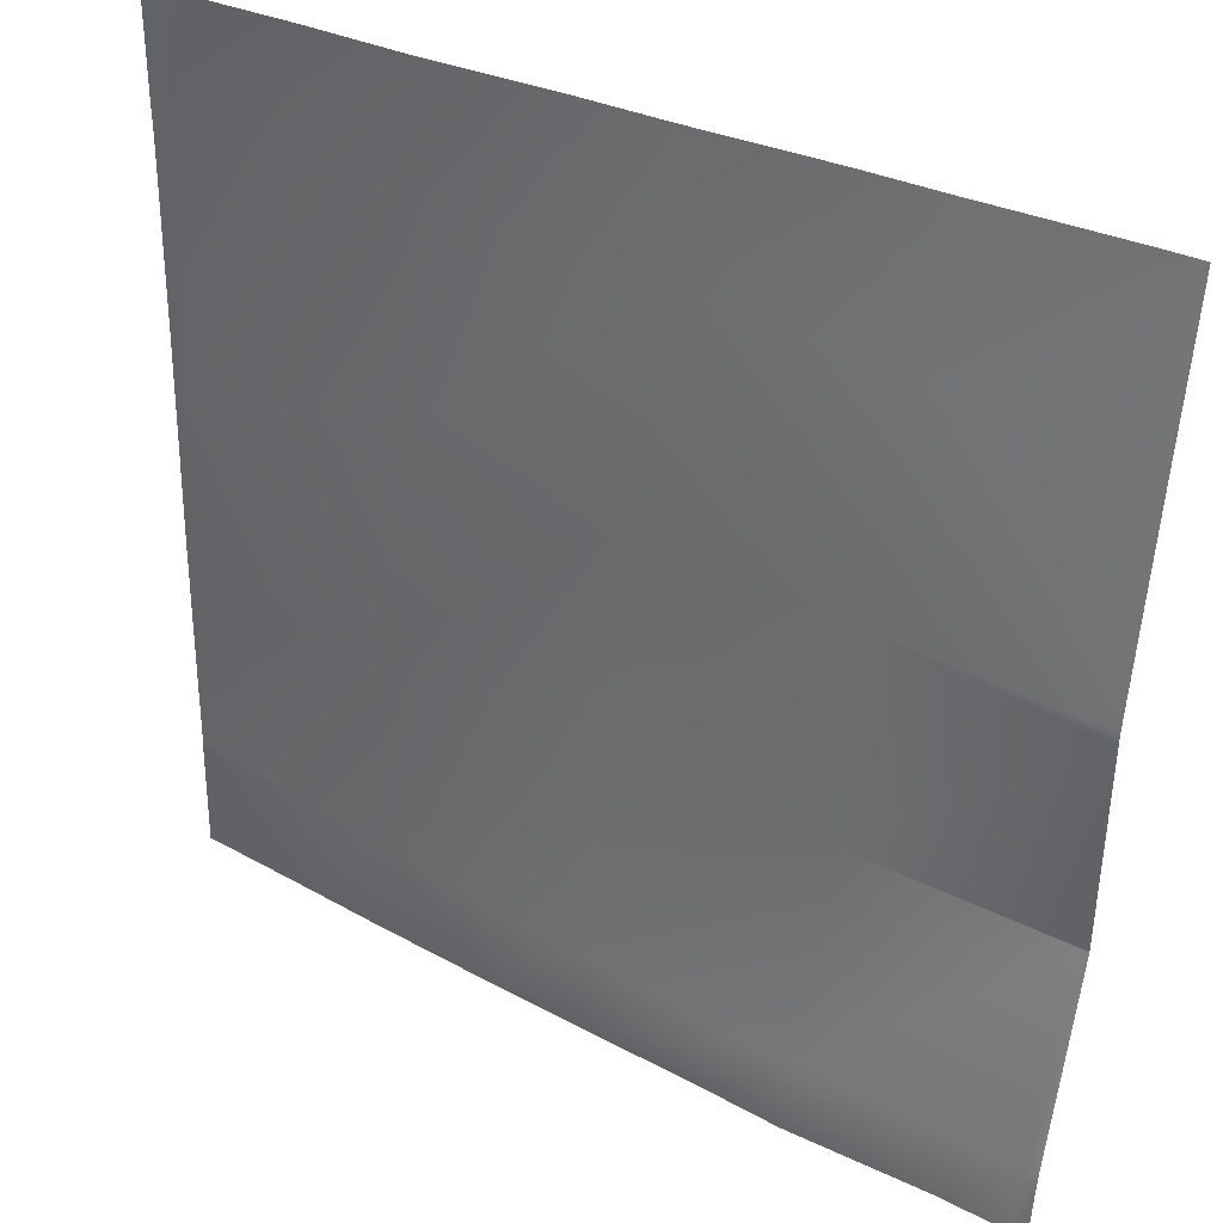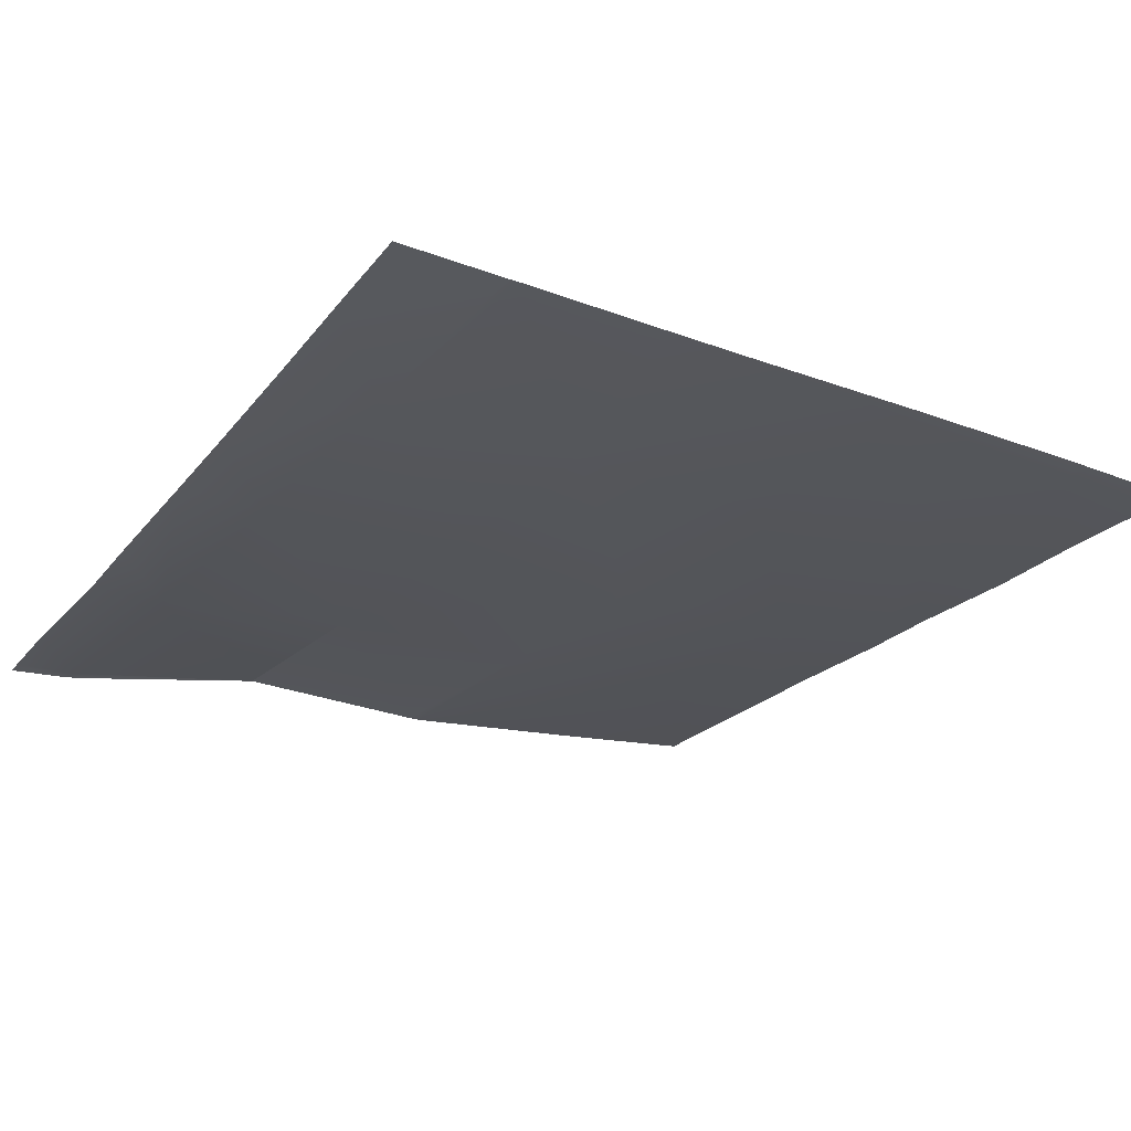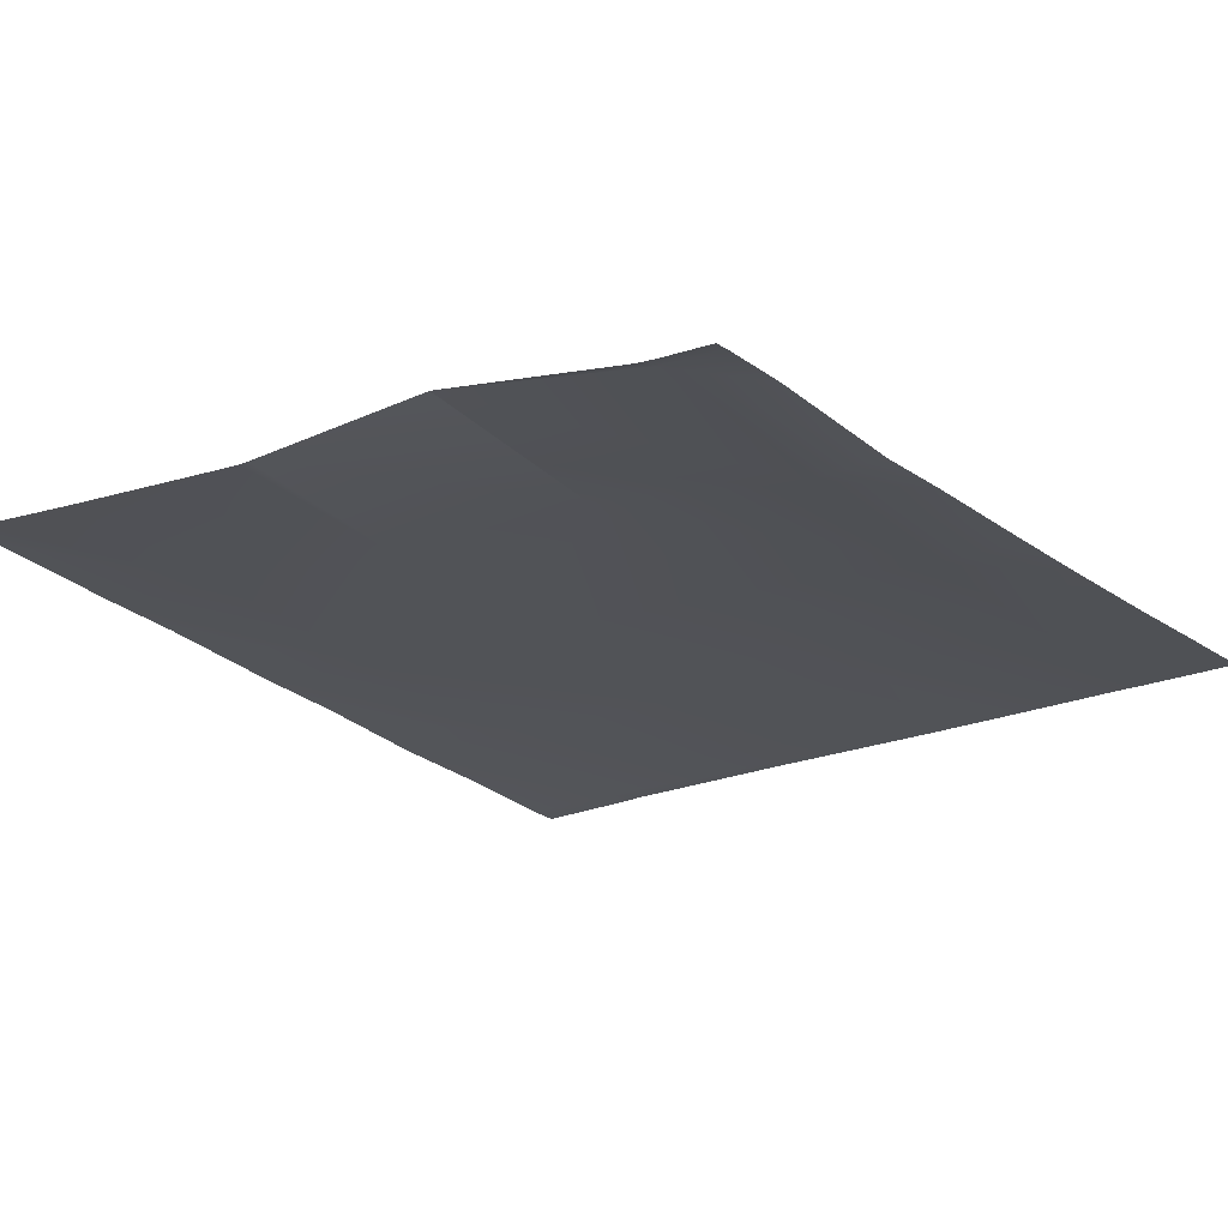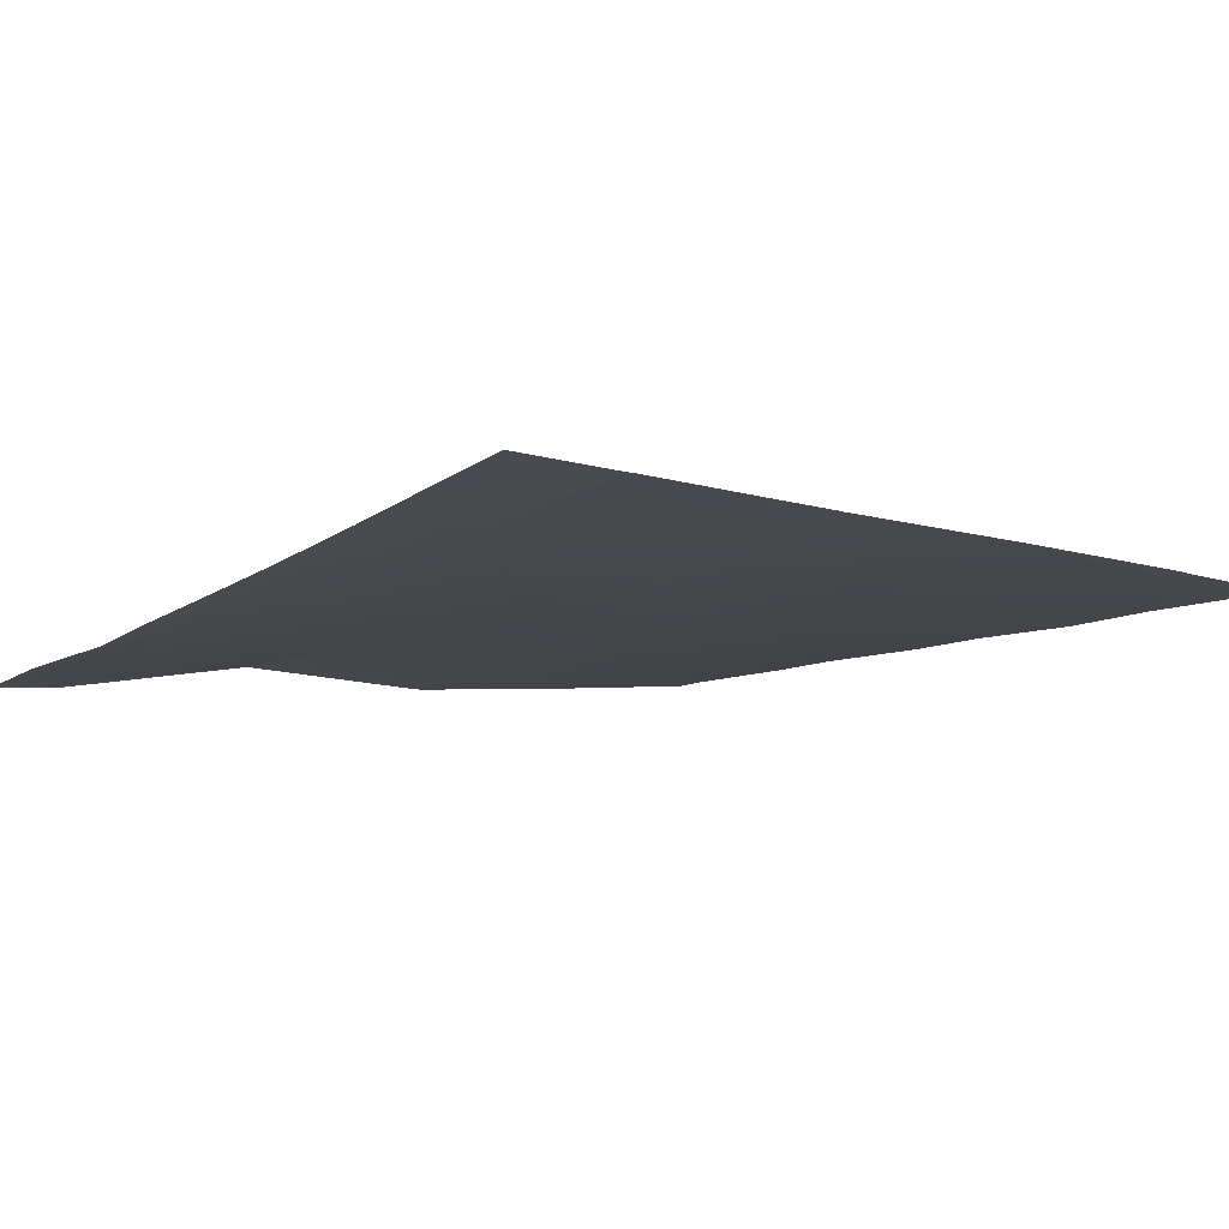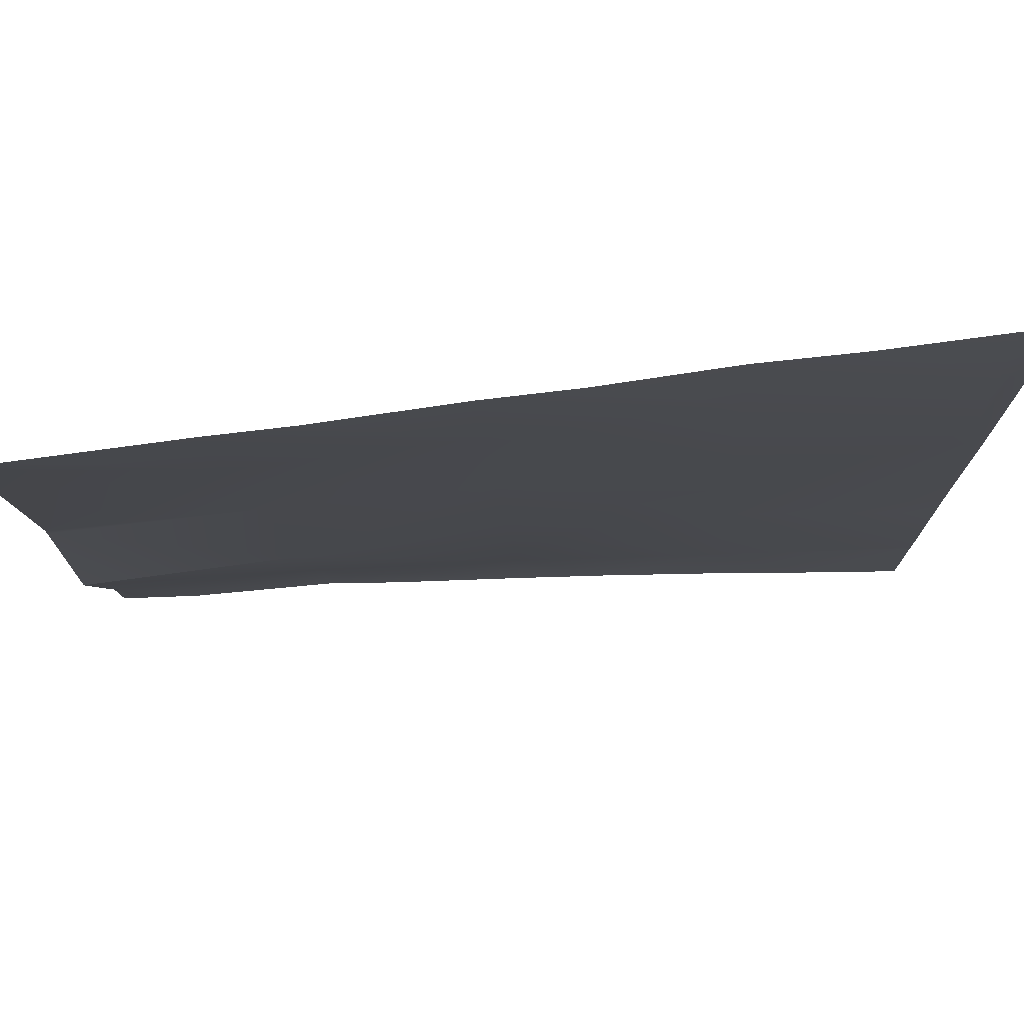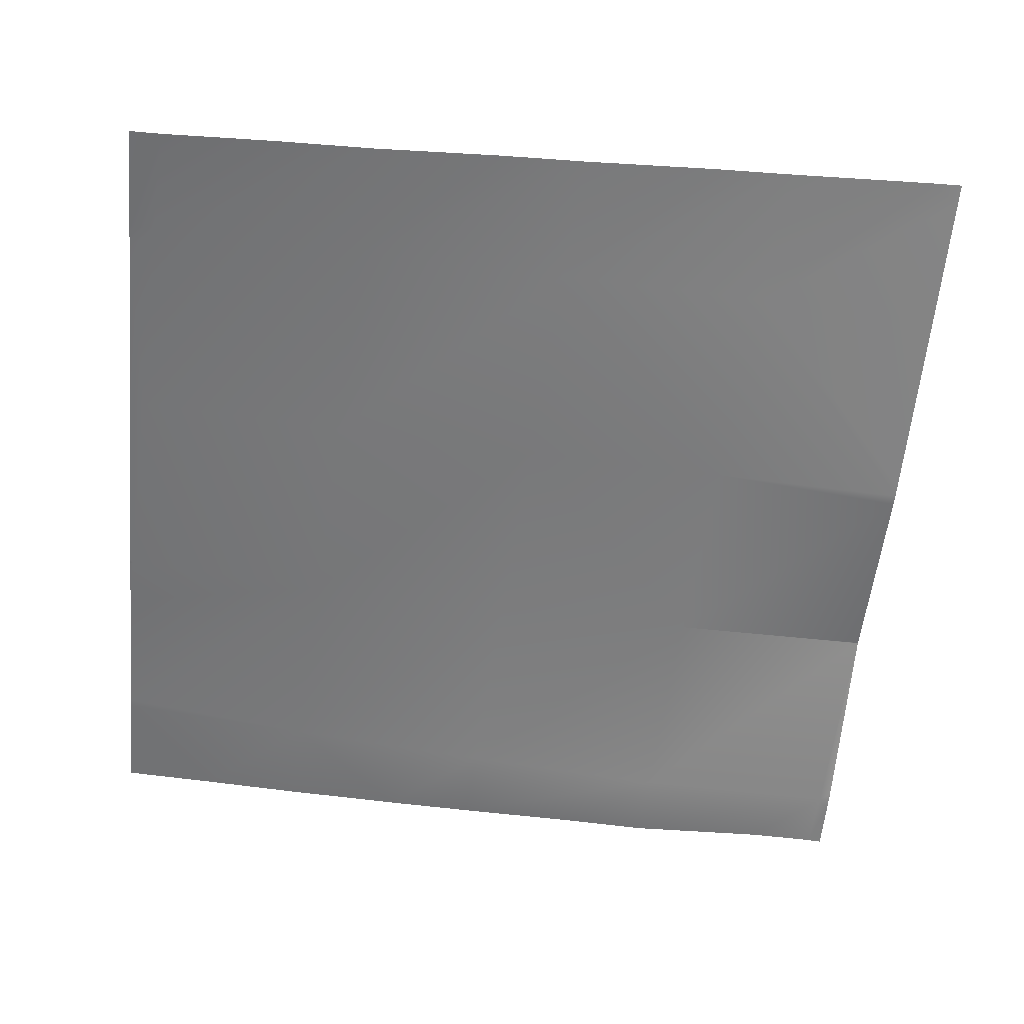
<metadata>
{"format":"obj","ext":"obj","renderer":"f3d","projection":"perspective","resolution":1024,"background":"white","views":[{"elev":37.6,"azim":32.2,"up":"+Z"},{"elev":-27.9,"azim":-121.9,"up":"+Y"},{"elev":-23.8,"azim":128.1,"up":"+Y"},{"elev":-13.2,"azim":-127.6,"up":"+Y"},{"elev":74.2,"azim":175.8,"up":"+Z"},{"elev":-53.7,"azim":-5.8,"up":"+Y"}]}
</metadata>
<code>
v -27.07 2.889 0
v -27.55 2.92 0
v -27.04 2.905 0.4533
v -25.07 2.797 0
v -25.44 2.817 0
v -25.05 2.812 0.3483
v -24.07 2.801 0
v -24.38 2.812 0
v -24.05 2.832 0.2955
v -26.07 2.84 0
v -26.49 2.859 0
v -26.05 2.85 0.4008
v -28 2.965 0.541
v -28 2.962 0.5037
v -26.99 2.973 1.45
v -28 2.961 0.4655
v -28 2.947 0
v -25.99 2.971 1.398
v -24 2.827 0.2802
v -24 2.829 0.2928
v -24 2.821 0.2387
v -24 3.054 1.29
v -24 3.043 1.244
v -24 2.794 0
v -24.99 3.005 1.345
v -28 2.992 1.491
v -27.99 2.991 1.503
v -28 2.985 1.247
v -24 2.837 0.3415
v -28 3.03 2.503
v -27.93 3.029 2.5
v -28 2.992 1.518
v -28 2.992 1.504
v -25.94 3.04 2.395
v -24.94 3.052 2.342
v -24 3.054 1.292
v -24 3.064 2.239
v -26.94 3.03 2.447
v -26.88 3.091 3.444
v -25.89 3.135 3.391
v -28 3.057 3.39
v -27.88 3.058 3.497
v -26.85 3.117 4
v -27.32 3.101 4
v -25.85 3.184 4
v -26.27 3.164 4
v -28 3.057 3.503
v -27.85 3.067 4
v -28 3.064 3.936
v -28 3.065 4
v -24.89 3.174 3.339
v -24 3.198 3.292
v -24 3.285 3.906
v -24.15 3.293 4
v -24 3.298 4
v -24 3.074 2.351
v -24 3.067 2.292
v -24.85 3.248 4
v -25.21 3.232 4
f 1 2 3
f 4 5 6
f 7 8 9
f 10 11 12
f 13 3 14
f 13 15 3
f 2 14 3
f 2 16 14
f 16 2 17
f 11 3 12
f 11 1 3
f 18 12 3
f 9 4 6
f 9 8 4
f 10 6 5
f 10 12 6
f 19 9 20
f 19 21 9
f 22 9 6
f 22 23 9
f 21 7 9
f 21 24 7
f 25 6 12
f 26 27 28
f 20 9 29
f 27 30 31
f 27 32 30
f 33 32 27
f 33 27 26
f 18 15 34
f 3 15 18
f 25 34 35
f 22 25 36
f 22 6 25
f 29 9 23
f 36 25 37
f 25 12 18
f 25 18 34
f 38 31 39
f 15 31 38
f 15 38 34
f 34 38 40
f 31 15 27
f 15 28 27
f 15 13 28
f 31 41 42
f 31 30 41
f 40 35 34
f 42 43 39
f 42 44 43
f 31 42 39
f 38 39 40
f 39 45 40
f 39 46 45
f 47 42 41
f 47 48 42
f 47 49 48
f 49 50 48
f 51 35 40
f 52 51 53
f 53 54 55
f 53 51 54
f 56 51 52
f 51 57 35
f 51 56 57
f 37 35 57
f 37 25 35
f 40 58 51
f 40 59 58
f 46 39 43
f 59 40 45
f 44 42 48
f 54 51 58

</code>
